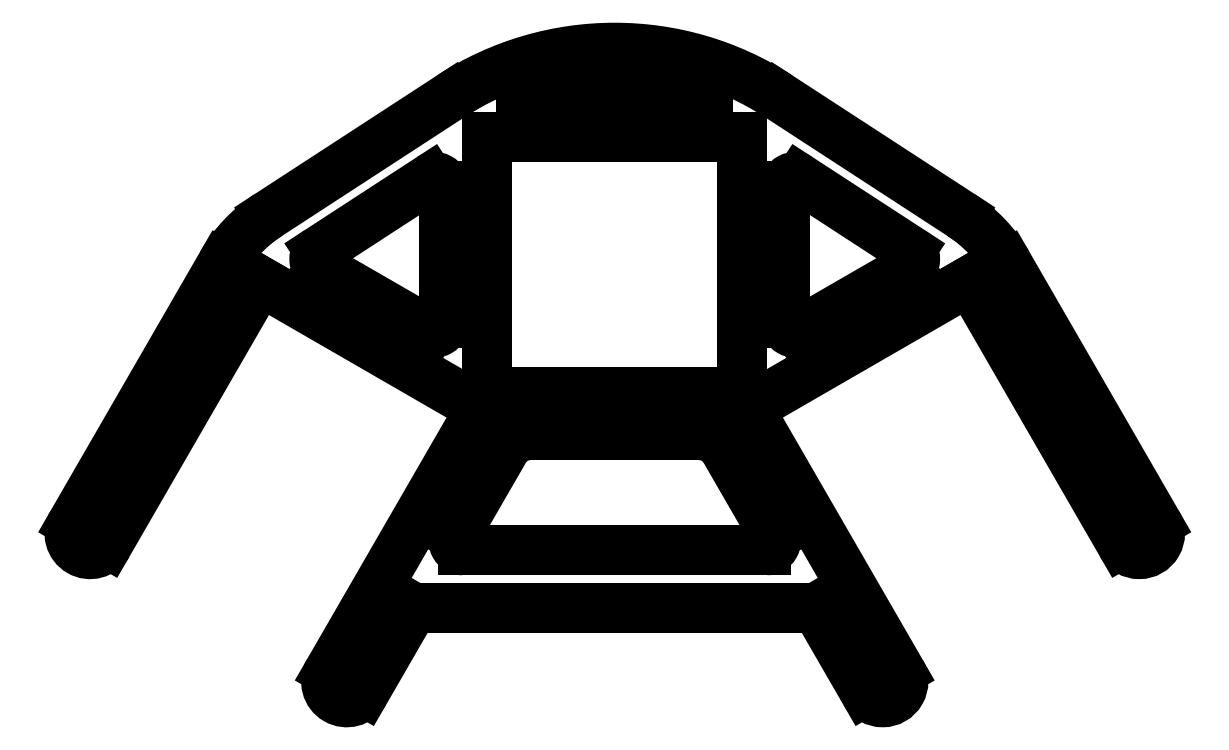
<metadata>
{"format":"dxf","ext":"dxf","renderer":"ezdxf+matplotlib","layout":"modelspace","background":"white","min_lineweight":24,"dpi":150}
</metadata>
<code>
0
SECTION
2
ENTITIES
0
LINE
8
0
10
-50
20
86.6
11
50
21
-86.6
0
LINE
8
0
10
620
20
-86.6
11
720
21
86.6
0
LINE
8
0
10
235
20
580.2
11
435
21
580.2
0
LINE
8
0
10
-50
20
86.6
11
235
21
580.2
0
LINE
8
0
10
435
20
580.2
11
720
21
86.6
0
LINE
8
0
10
620
20
-86.6
11
50
21
-86.6
0
LINE
8
axes
10
-27.02
20
2.796
11
-27.8
21
4.155
0
LINE
8
axes
10
-27.8
20
4.155
11
-39.06
21
-2.345
0
LINE
8
axes
10
-39.06
20
-2.345
11
-32.56
21
-13.6
0
LINE
8
axes
10
-32.56
20
-13.6
11
-31.2
21
-12.82
0
LINE
8
axes
10
-31.2
20
-12.82
11
-33.07
21
-9.588
0
LINE
8
axes
10
-33.07
20
-9.588
11
-27.7
21
-6.488
0
LINE
8
axes
10
-27.7
20
-6.488
11
-19.47
21
-20.74
0
LINE
8
axes
10
-19.47
20
-20.74
11
-24.84
21
-23.84
0
LINE
8
axes
10
-24.84
20
-23.84
11
-26.7
21
-20.61
0
LINE
8
axes
10
-26.7
20
-20.61
11
-28.06
21
-21.4
0
LINE
8
axes
10
-28.06
20
-21.4
11
-21.56
21
-32.66
0
LINE
8
axes
10
-21.56
20
-32.66
11
-10.3
21
-26.16
0
LINE
8
axes
10
-10.3
20
-26.16
11
-11.09
21
-24.8
0
LINE
8
axes
10
-11.09
20
-24.8
11
-14.32
21
-26.66
0
LINE
8
axes
10
-14.32
20
-26.66
11
-17.42
21
-21.29
0
LINE
8
axes
10
-17.42
20
-21.29
11
-3.163
21
-13.06
0
LINE
8
axes
10
-3.163
20
-13.06
11
-0.06306
21
-18.43
0
LINE
8
axes
10
-0.06306
20
-18.43
11
-3.293
21
-20.3
0
LINE
8
axes
10
-3.293
20
-20.3
11
-2.508
21
-21.66
0
LINE
8
axes
10
-2.508
20
-21.66
11
8.75
21
-15.16
0
LINE
8
axes
10
8.75
20
-15.16
11
2.25
21
-3.897
0
LINE
8
axes
10
2.25
20
-3.897
11
0.8903
21
-4.682
0
LINE
8
axes
10
0.8903
20
-4.682
11
2.755
21
-7.912
0
LINE
8
axes
10
2.755
20
-7.912
11
-2.614
21
-11.01
0
LINE
8
axes
10
-2.614
20
-11.01
11
-10.84
21
3.242
0
LINE
8
axes
10
-10.84
20
3.242
11
-5.475
21
6.342
0
LINE
8
axes
10
-5.475
20
6.342
11
-3.61
21
3.112
0
LINE
8
axes
10
-3.61
20
3.112
11
-2.25
21
3.897
0
LINE
8
axes
10
-2.25
20
3.897
11
-8.75
21
15.16
0
LINE
8
axes
10
-20.01
20
8.655
11
-19.22
21
7.296
0
LINE
8
axes
10
-19.22
20
7.296
11
-15.99
21
9.161
0
LINE
8
axes
10
-15.99
20
9.161
11
-12.89
21
3.791
0
LINE
8
axes
10
-12.89
20
3.791
11
-27.15
21
-4.439
0
LINE
8
axes
10
-27.15
20
-4.439
11
-30.25
21
0.9308
0
LINE
8
axes
10
-30.25
20
0.9308
11
-27.02
21
2.796
0
LINE
8
axes
10
-36.92
20
-2.919
11
-31.55
21
0.1808
0
LINE
8
axes
10
-31.55
20
0.1808
11
-28.45
21
-5.189
0
LINE
8
axes
10
-28.45
20
-5.189
11
-33.82
21
-8.289
0
LINE
8
axes
10
-33.82
20
-8.289
11
-36.92
21
-2.919
0
LINE
8
axes
10
-14.69
20
9.911
11
-11.59
21
4.541
0
LINE
8
axes
10
-11.59
20
4.541
11
-6.225
21
7.641
0
LINE
8
axes
10
-6.225
20
7.641
11
-9.325
21
13.01
0
LINE
8
axes
10
-9.325
20
13.01
11
-14.69
21
9.911
0
LINE
8
axes
10
3.505
20
-9.211
11
6.605
21
-14.58
0
LINE
8
axes
10
6.605
20
-14.58
11
1.236
21
-17.68
0
LINE
8
axes
10
1.236
20
-17.68
11
-1.864
21
-12.31
0
LINE
8
axes
10
-1.864
20
-12.31
11
3.505
21
-9.211
0
LINE
8
axes
10
-18.72
20
-22.04
11
-24.09
21
-25.14
0
LINE
8
axes
10
-24.09
20
-25.14
11
-20.99
21
-30.51
0
LINE
8
axes
10
-20.99
20
-30.51
11
-15.62
21
-27.41
0
LINE
8
axes
10
-15.62
20
-27.41
11
-18.72
21
-22.04
0
LINE
8
axes
10
-26.4
20
-5.738
11
-18.17
21
-19.99
0
LINE
8
axes
10
-18.17
20
-19.99
11
-3.913
21
-11.76
0
LINE
8
axes
10
-3.913
20
-11.76
11
-12.14
21
2.492
0
LINE
8
axes
10
-12.14
20
2.492
11
-26.4
21
-5.738
0
LINE
8
axes
10
-8.75
20
15.16
11
-20.01
21
8.655
0
LINE
8
axes
10
697
20
2.796
11
697.8
21
4.155
0
LINE
8
axes
10
697.8
20
4.155
11
709.1
21
-2.345
0
LINE
8
axes
10
709.1
20
-2.345
11
702.6
21
-13.6
0
LINE
8
axes
10
702.6
20
-13.6
11
701.2
21
-12.82
0
LINE
8
axes
10
701.2
20
-12.82
11
703.1
21
-9.588
0
LINE
8
axes
10
703.1
20
-9.588
11
697.7
21
-6.488
0
LINE
8
axes
10
697.7
20
-6.488
11
689.5
21
-20.74
0
LINE
8
axes
10
689.5
20
-20.74
11
694.8
21
-23.84
0
LINE
8
axes
10
694.8
20
-23.84
11
696.7
21
-20.61
0
LINE
8
axes
10
696.7
20
-20.61
11
698.1
21
-21.4
0
LINE
8
axes
10
698.1
20
-21.4
11
691.6
21
-32.66
0
LINE
8
axes
10
691.6
20
-32.66
11
680.3
21
-26.16
0
LINE
8
axes
10
680.3
20
-26.16
11
681.1
21
-24.8
0
LINE
8
axes
10
681.1
20
-24.8
11
684.3
21
-26.66
0
LINE
8
axes
10
684.3
20
-26.66
11
687.4
21
-21.29
0
LINE
8
axes
10
687.4
20
-21.29
11
673.2
21
-13.06
0
LINE
8
axes
10
673.2
20
-13.06
11
670.1
21
-18.43
0
LINE
8
axes
10
670.1
20
-18.43
11
673.3
21
-20.3
0
LINE
8
axes
10
673.3
20
-20.3
11
672.5
21
-21.66
0
LINE
8
axes
10
672.5
20
-21.66
11
661.2
21
-15.16
0
LINE
8
axes
10
661.2
20
-15.16
11
667.8
21
-3.897
0
LINE
8
axes
10
667.8
20
-3.897
11
669.1
21
-4.682
0
LINE
8
axes
10
669.1
20
-4.682
11
667.2
21
-7.912
0
LINE
8
axes
10
667.2
20
-7.912
11
672.6
21
-11.01
0
LINE
8
axes
10
672.6
20
-11.01
11
680.8
21
3.242
0
LINE
8
axes
10
680.8
20
3.242
11
675.5
21
6.342
0
LINE
8
axes
10
675.5
20
6.342
11
673.6
21
3.112
0
LINE
8
axes
10
673.6
20
3.112
11
672.2
21
3.897
0
LINE
8
axes
10
672.2
20
3.897
11
678.8
21
15.16
0
LINE
8
axes
10
690
20
8.655
11
689.2
21
7.296
0
LINE
8
axes
10
689.2
20
7.296
11
686
21
9.161
0
LINE
8
axes
10
686
20
9.161
11
682.9
21
3.791
0
LINE
8
axes
10
682.9
20
3.791
11
697.1
21
-4.439
0
LINE
8
axes
10
697.1
20
-4.439
11
700.2
21
0.9308
0
LINE
8
axes
10
700.2
20
0.9308
11
697
21
2.796
0
LINE
8
axes
10
706.9
20
-2.919
11
701.5
21
0.1808
0
LINE
8
axes
10
701.5
20
0.1808
11
698.4
21
-5.189
0
LINE
8
axes
10
698.4
20
-5.189
11
703.8
21
-8.289
0
LINE
8
axes
10
703.8
20
-8.289
11
706.9
21
-2.919
0
LINE
8
axes
10
684.7
20
9.911
11
681.6
21
4.541
0
LINE
8
axes
10
681.6
20
4.541
11
676.2
21
7.641
0
LINE
8
axes
10
676.2
20
7.641
11
679.3
21
13.01
0
LINE
8
axes
10
679.3
20
13.01
11
684.7
21
9.911
0
LINE
8
axes
10
666.5
20
-9.211
11
663.4
21
-14.58
0
LINE
8
axes
10
663.4
20
-14.58
11
668.8
21
-17.68
0
LINE
8
axes
10
668.8
20
-17.68
11
671.9
21
-12.31
0
LINE
8
axes
10
671.9
20
-12.31
11
666.5
21
-9.211
0
LINE
8
axes
10
688.7
20
-22.04
11
694.1
21
-25.14
0
LINE
8
axes
10
694.1
20
-25.14
11
691
21
-30.51
0
LINE
8
axes
10
691
20
-30.51
11
685.6
21
-27.41
0
LINE
8
axes
10
685.6
20
-27.41
11
688.7
21
-22.04
0
LINE
8
axes
10
696.4
20
-5.738
11
688.2
21
-19.99
0
LINE
8
axes
10
688.2
20
-19.99
11
673.9
21
-11.76
0
LINE
8
axes
10
673.9
20
-11.76
11
682.1
21
2.492
0
LINE
8
axes
10
682.1
20
2.492
11
696.4
21
-5.738
0
LINE
8
axes
10
678.8
20
15.16
11
690
21
8.655
0
LINE
8
axes
10
319.1
20
602.2
11
317.5
21
602.2
0
LINE
8
axes
10
317.5
20
602.2
11
317.5
21
615.2
0
LINE
8
axes
10
317.5
20
615.2
11
330.5
21
615.2
0
LINE
8
axes
10
330.5
20
615.2
11
330.5
21
613.7
0
LINE
8
axes
10
330.5
20
613.7
11
326.8
21
613.7
0
LINE
8
axes
10
326.8
20
613.7
11
326.8
21
607.5
0
LINE
8
axes
10
326.8
20
607.5
11
343.2
21
607.5
0
LINE
8
axes
10
343.2
20
607.5
11
343.2
21
613.7
0
LINE
8
axes
10
343.2
20
613.7
11
339.5
21
613.7
0
LINE
8
axes
10
339.5
20
613.7
11
339.5
21
615.2
0
LINE
8
axes
10
339.5
20
615.2
11
352.5
21
615.2
0
LINE
8
axes
10
352.5
20
615.2
11
352.5
21
602.2
0
LINE
8
axes
10
352.5
20
602.2
11
350.9
21
602.2
0
LINE
8
axes
10
350.9
20
602.2
11
350.9
21
606
0
LINE
8
axes
10
350.9
20
606
11
344.7
21
606
0
LINE
8
axes
10
344.7
20
606
11
344.7
21
589.5
0
LINE
8
axes
10
344.7
20
589.5
11
350.9
21
589.5
0
LINE
8
axes
10
350.9
20
589.5
11
350.9
21
593.2
0
LINE
8
axes
10
350.9
20
593.2
11
352.5
21
593.2
0
LINE
8
axes
10
352.5
20
593.2
11
352.5
21
580.2
0
LINE
8
axes
10
352.5
20
580.2
11
339.5
21
580.2
0
LINE
8
axes
10
339.5
20
580.2
11
339.5
21
581.8
0
LINE
8
axes
10
339.5
20
581.8
11
343.2
21
581.8
0
LINE
8
axes
10
343.2
20
581.8
11
343.2
21
588
0
LINE
8
axes
10
343.2
20
588
11
326.8
21
588
0
LINE
8
axes
10
326.8
20
588
11
326.8
21
581.8
0
LINE
8
axes
10
326.8
20
581.8
11
330.5
21
581.8
0
LINE
8
axes
10
330.5
20
581.8
11
330.5
21
580.2
0
LINE
8
axes
10
330.5
20
580.2
11
317.5
21
580.2
0
LINE
8
axes
10
317.5
20
593.2
11
319.1
21
593.2
0
LINE
8
axes
10
319.1
20
593.2
11
319.1
21
589.5
0
LINE
8
axes
10
319.1
20
589.5
11
325.3
21
589.5
0
LINE
8
axes
10
325.3
20
589.5
11
325.3
21
606
0
LINE
8
axes
10
325.3
20
606
11
319.1
21
606
0
LINE
8
axes
10
319.1
20
606
11
319.1
21
602.2
0
LINE
8
axes
10
319.1
20
613.7
11
319.1
21
607.5
0
LINE
8
axes
10
319.1
20
607.5
11
325.3
21
607.5
0
LINE
8
axes
10
325.3
20
607.5
11
325.3
21
613.7
0
LINE
8
axes
10
325.3
20
613.7
11
319.1
21
613.7
0
LINE
8
axes
10
319.1
20
588
11
325.3
21
588
0
LINE
8
axes
10
325.3
20
588
11
325.3
21
581.8
0
LINE
8
axes
10
325.3
20
581.8
11
319.1
21
581.8
0
LINE
8
axes
10
319.1
20
581.8
11
319.1
21
588
0
LINE
8
axes
10
344.7
20
581.8
11
350.9
21
581.8
0
LINE
8
axes
10
350.9
20
581.8
11
350.9
21
588
0
LINE
8
axes
10
350.9
20
588
11
344.7
21
588
0
LINE
8
axes
10
344.7
20
588
11
344.7
21
581.8
0
LINE
8
axes
10
344.7
20
607.5
11
344.7
21
613.7
0
LINE
8
axes
10
344.7
20
613.7
11
350.9
21
613.7
0
LINE
8
axes
10
350.9
20
613.7
11
350.9
21
607.5
0
LINE
8
axes
10
350.9
20
607.5
11
344.7
21
607.5
0
LINE
8
axes
10
326.8
20
606
11
343.2
21
606
0
LINE
8
axes
10
343.2
20
606
11
343.2
21
589.5
0
LINE
8
axes
10
343.2
20
589.5
11
326.8
21
589.5
0
LINE
8
axes
10
326.8
20
589.5
11
326.8
21
606
0
LINE
8
axes
10
317.5
20
580.2
11
317.5
21
593.2
0
LINE
8
liteaux
10
11.75
20
-50.16
11
11.75
21
-15.16
0
LINE
8
liteaux
10
658.2
20
-50.16
11
658.2
21
-15.16
0
LINE
8
liteaux
10
11.75
20
-15.16
11
658.2
21
-15.16
0
LINE
8
liteaux
10
11.75
20
-50.16
11
658.2
21
-50.16
0
LINE
8
liteaux
10
384.3
20
595.1
11
354
21
577.6
0
LINE
8
liteaux
10
707.6
20
35.25
11
677.2
21
17.75
0
LINE
8
liteaux
10
354
20
577.6
11
677.2
21
17.75
0
LINE
8
liteaux
10
384.3
20
595.1
11
707.6
21
35.25
0
LINE
8
liteaux
10
285.7
20
595.1
11
316
21
577.6
0
LINE
8
liteaux
10
-37.56
20
35.25
11
-7.25
21
17.75
0
LINE
8
liteaux
10
316
20
577.6
11
-7.25
21
17.75
0
LINE
8
liteaux
10
285.7
20
595.1
11
-37.56
21
35.25
0
LINE
8
piececoin
10
33.08
20
39.5
11
33.08
21
4
0
LINE
8
piececoin
10
33.08
20
4
11
-2.415
21
4
0
LINE
8
piececoin
10
-2.415
20
39.5
11
33.08
21
39.5
0
LINE
8
piececoin
10
-2.415
20
4
11
-2.415
21
39.5
0
ARC
8
piececoin
10
-319.7
20
-576
40
0
50
0
51
0
0
LINE
8
piececoin
10
-34.07
20
19.49
11
-3.324
21
1.743
0
LINE
8
piececoin
10
64.74
20
19.49
11
33.99
21
1.743
0
LINE
8
piececoin
10
2.297
20
43.5
11
28.37
21
43.5
0
ARC
8
piececoin
10
15.33
20
10.07
40
35.88
50
68.69
51
111.3
0
LINE
8
piececoin2
10
-19.2
20
-33.26
11
-1.076
21
-1.864
0
LINE
8
piececoin2
10
-1.808
20
0.8684
11
-35.58
21
20.37
0
ARC
8
piececoin2
10
-36.58
20
18.64
40
2
50
60
51
150
0
ARC
8
piececoin2
10
-2.808
20
-0.8636
40
2
50
330
51
60
0
ARC
8
piececoin2
10
-20.93
20
-32.26
40
2
50
240
51
330
0
ARC
8
piececoin2
10
-54.71
20
-12.76
40
2
50
150
51
240
0
CIRCLE
8
piececoin2
10
-28.76
20
-6.81
40
1.6
0
LINE
8
piececoin2
10
-38.32
20
19.64
11
-56.44
21
-11.76
0
LINE
8
piececoin2
10
-55.71
20
-14.49
11
-21.93
21
-33.99
0
LINE
8
piececoin2
10
49.87
20
-33.26
11
31.75
21
-1.864
0
LINE
8
piececoin2
10
32.48
20
0.8684
11
66.25
21
20.37
0
ARC
8
piececoin2
10
67.25
20
18.64
40
2
50
30
51
120
0
ARC
8
piececoin2
10
33.48
20
-0.8636
40
2
50
120
51
210
0
ARC
8
piececoin2
10
51.6
20
-32.26
40
2
50
210
51
300
0
ARC
8
piececoin2
10
85.38
20
-12.76
40
2
50
300
51
30
0
CIRCLE
8
piececoin2
10
59.43
20
-6.81
40
1.6
0
LINE
8
piececoin2
10
68.98
20
19.64
11
87.11
21
-11.76
0
LINE
8
piececoin2
10
86.38
20
-14.49
11
52.6
21
-33.99
0
ARC
8
piececoin
10
-21.7
20
11.59
40
20.41
50
123
51
150
0
LINE
8
piececoin
10
-32.83
20
28.7
11
-7.506
21
45.18
0
ARC
8
piececoin
10
15.33
20
10.07
40
41.88
50
56.95
51
123
0
LINE
8
piececoin
10
63.5
20
28.7
11
38.18
21
45.18
0
ARC
8
piececoin
10
52.37
20
11.59
40
20.41
50
30
51
56.95
0
LINE
8
piececoin
10
-12.7
20
-26
11
-19.47
21
-37.72
0
LINE
8
piececoin
10
-3.324
20
1.743
11
-24.45
21
-34.85
0
LINE
8
piececoin
10
-39.38
20
21.79
11
-60.17
21
-14.22
0
LINE
8
piececoin
10
-34.07
20
19.49
11
-55.19
21
-17.1
0
LINE
8
piececoin
10
70.05
20
21.79
11
90.84
21
-14.22
0
LINE
8
piececoin
10
64.74
20
19.49
11
85.86
21
-17.1
0
LINE
8
piececoin
10
33.99
20
1.743
11
55.12
21
-34.85
0
LINE
8
piececoin
10
43.37
20
-26
11
-12.7
21
-26
0
LINE
8
piececoin
10
43.37
20
-26
11
50.14
21
-37.72
0
ARC
8
piececoin
10
3.464
20
-6
40
4
50
90
51
150
0
LINE
8
piececoin
10
-3.112e-11
20
-4
11
-6.928
21
-16
0
LINE
8
piececoin
10
3.464
20
-2
11
27.21
21
-2
0
LINE
8
piececoin
10
30.67
20
-4
11
37.6
21
-16
0
LINE
8
piececoin
10
-5.774
20
-18
11
36.44
21
-18
0
ARC
8
piececoin
10
-5.774
20
-16.67
40
1.333
50
150
51
270
0
ARC
8
piececoin
10
27.21
20
-6
40
4
50
30
51
90
0
ARC
8
piececoin
10
36.44
20
-16.67
40
1.333
50
270
51
30
0
ARC
8
piececoin
10
-57.68
20
-15.66
40
2.875
50
150
51
330
0
ARC
8
piececoin
10
88.35
20
-15.66
40
2.875
50
210
51
30
0
ARC
8
piececoin
10
52.63
20
-36.28
40
2.875
50
210
51
30
0
ARC
8
piececoin
10
-21.96
20
-36.28
40
2.875
50
150
51
330
0
LINE
8
piececoin
10
-8.415
20
32.65
11
-8.415
21
13.63
0
LINE
8
piececoin
10
-10.42
20
33.74
11
-25.85
21
23.7
0
LINE
8
piececoin
10
-25.79
20
21.35
11
-10.42
21
12.48
0
ARC
8
piececoin
10
-9.709
20
32.65
40
1.294
50
0
51
123
0
ARC
8
piececoin
10
-25.1
20
22.54
40
1.376
50
123
51
240
0
ARC
8
piececoin
10
-9.748
20
13.63
40
1.333
50
240
51
7.633e-14
0
LINE
8
piececoin
10
39.08
20
32.65
11
39.08
21
13.63
0
LINE
8
piececoin
10
41.08
20
33.74
11
56.52
21
23.7
0
LINE
8
piececoin
10
56.46
20
21.35
11
41.08
21
12.48
0
ARC
8
piececoin
10
40.38
20
32.65
40
1.294
50
56.95
51
180
0
ARC
8
piececoin
10
55.77
20
22.54
40
1.376
50
300
51
56.95
0
ARC
8
piececoin
10
40.42
20
13.63
40
1.333
50
180
51
300
0
ENDSEC
0
EOF

</code>
